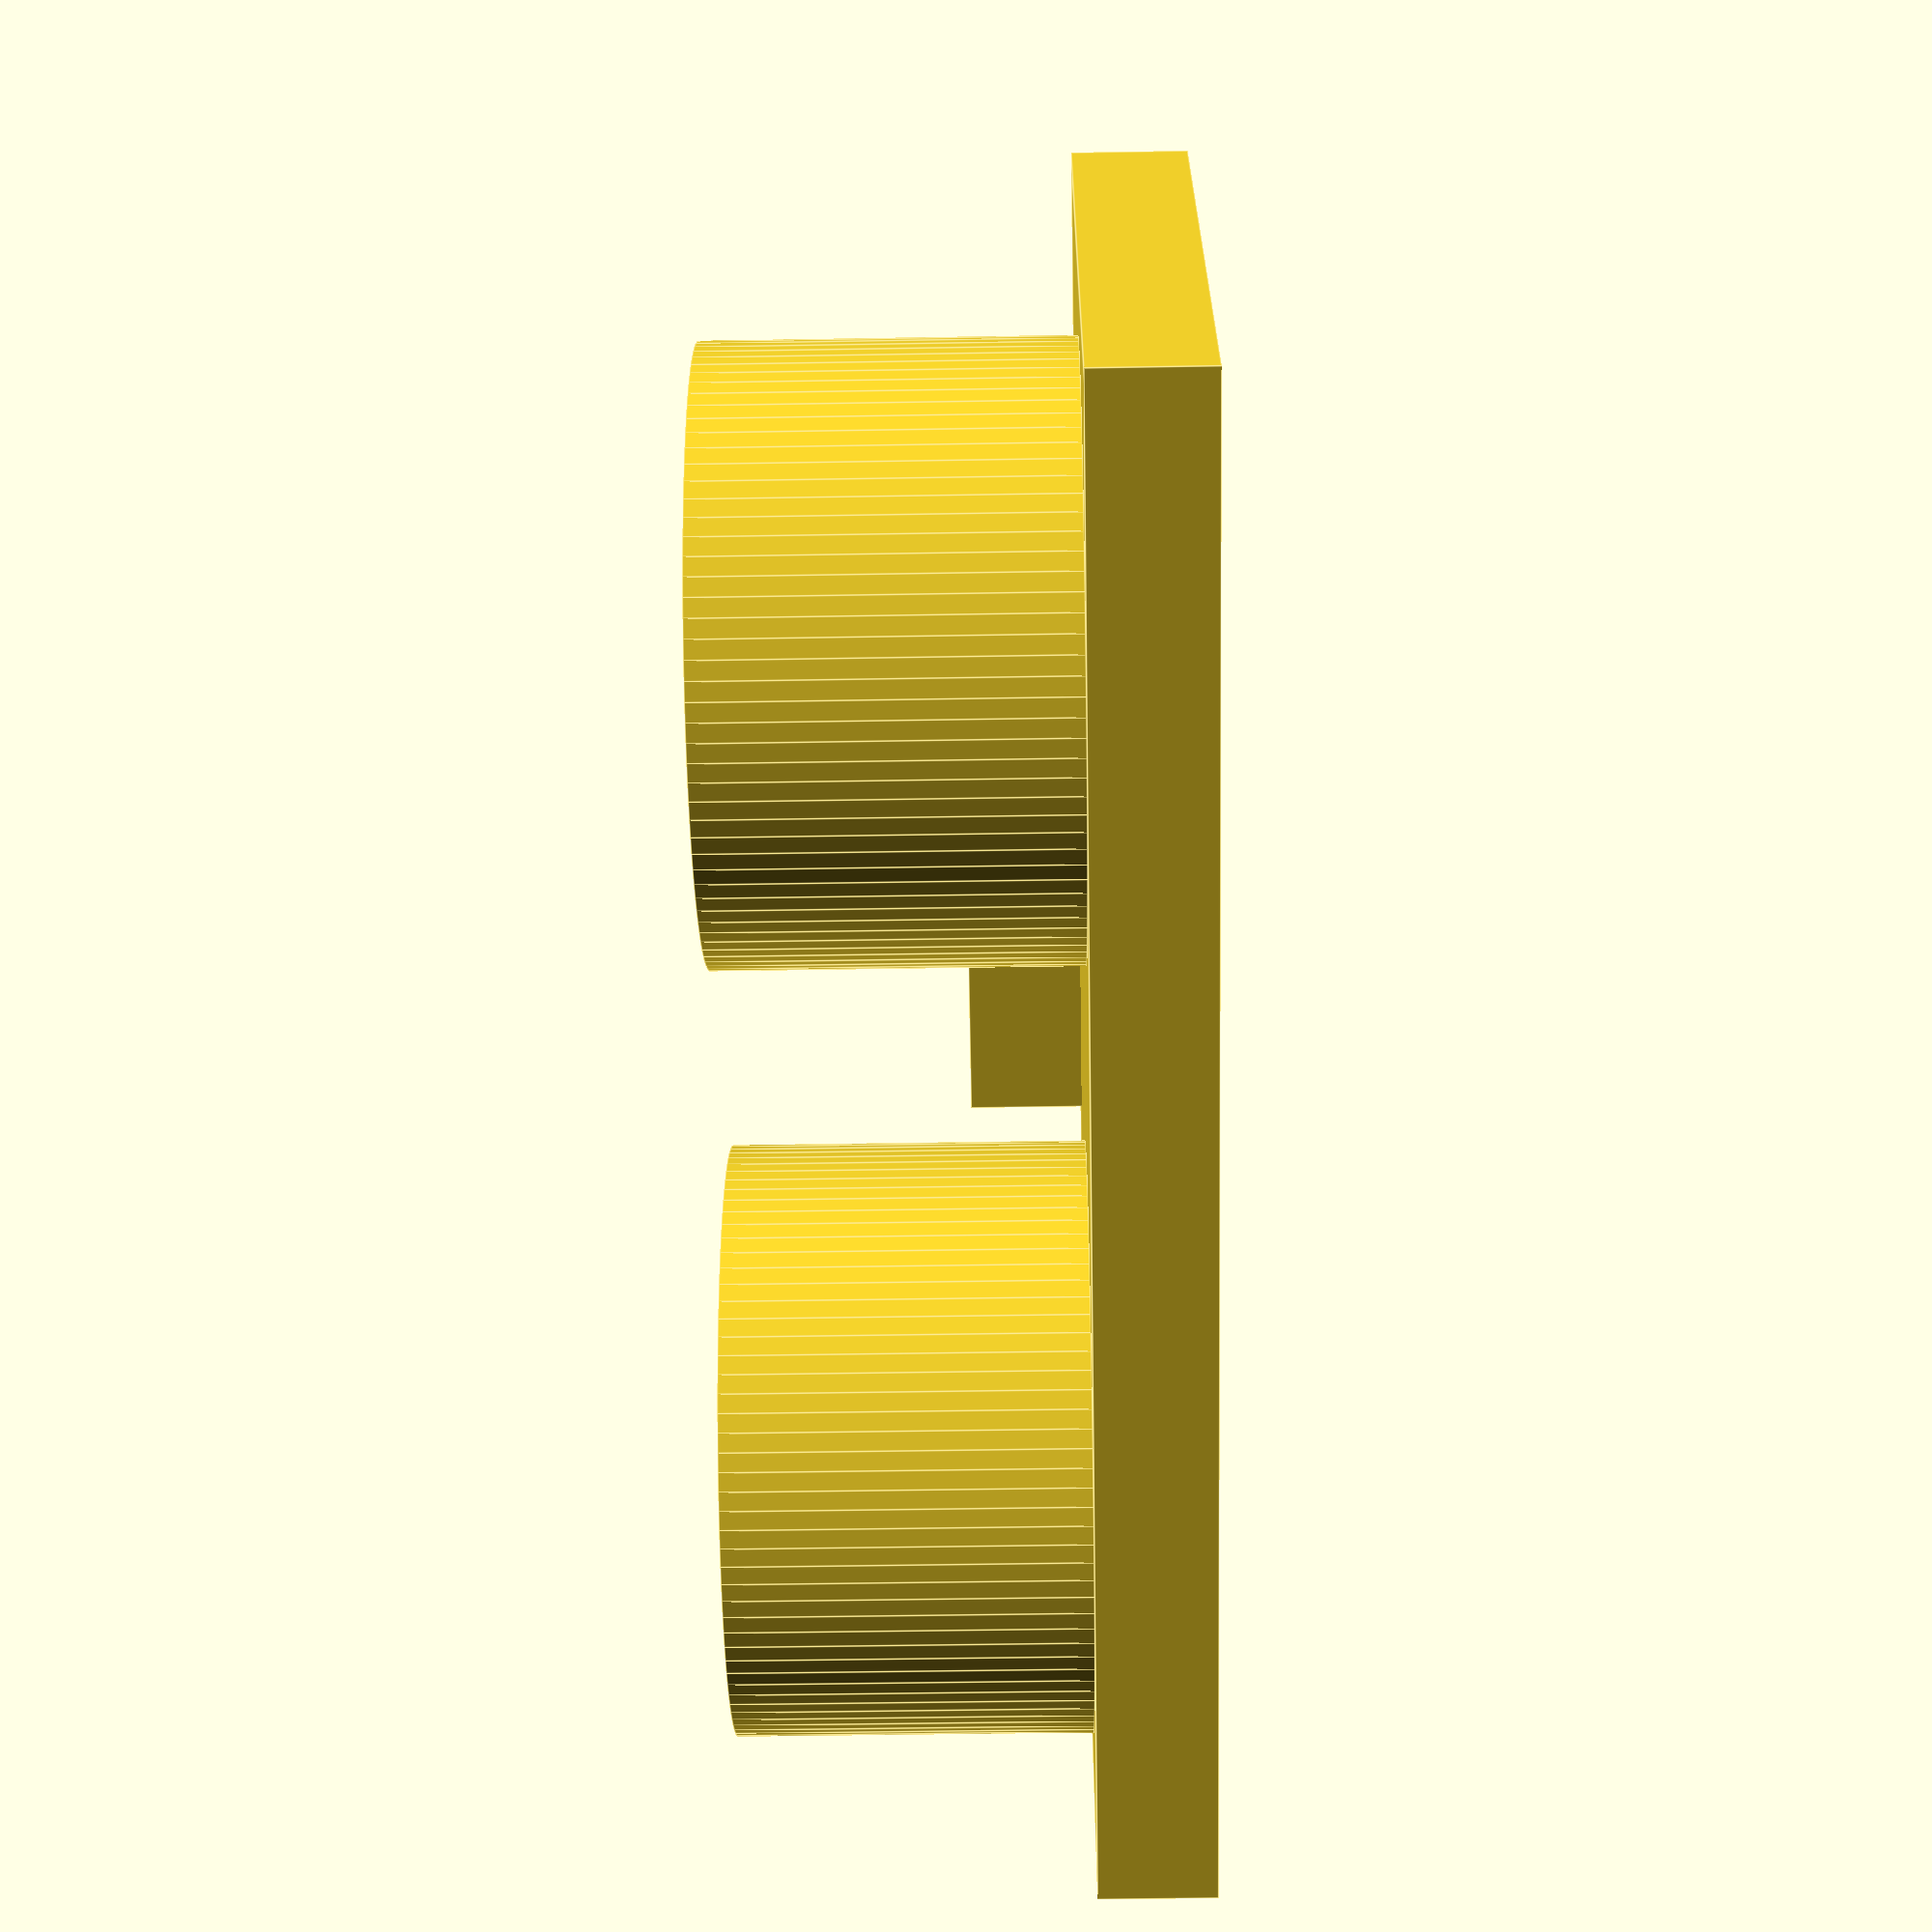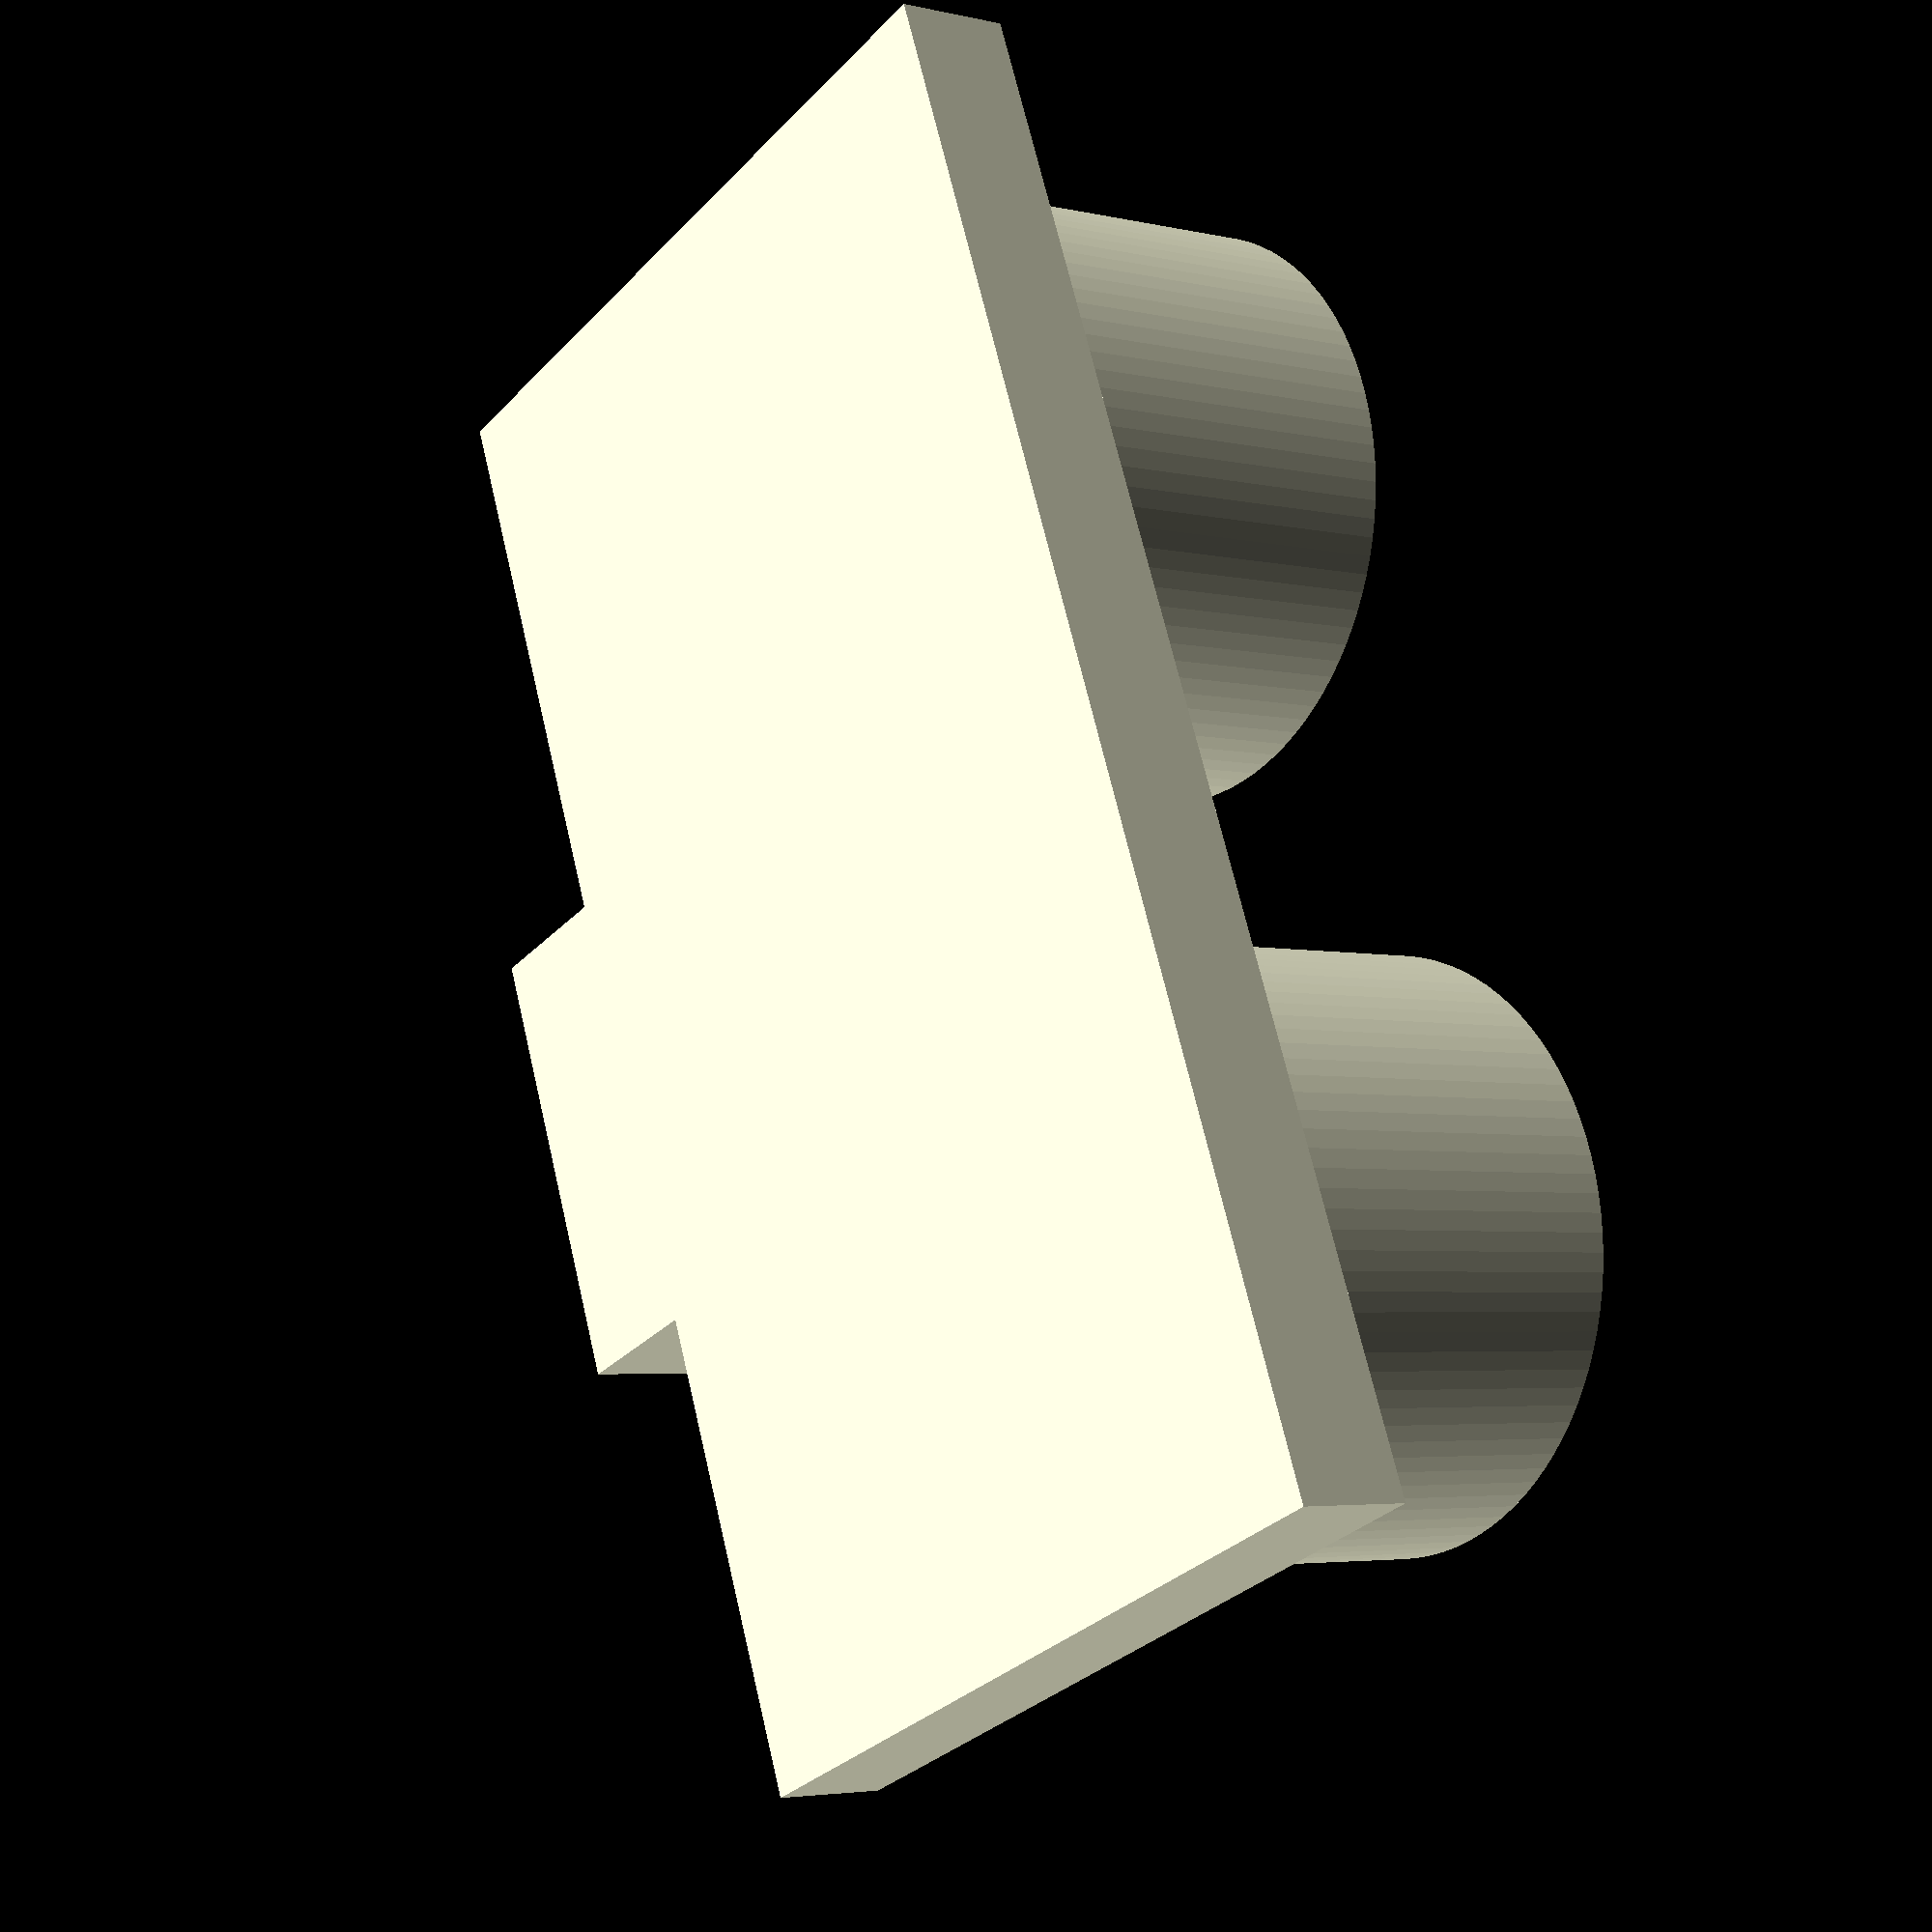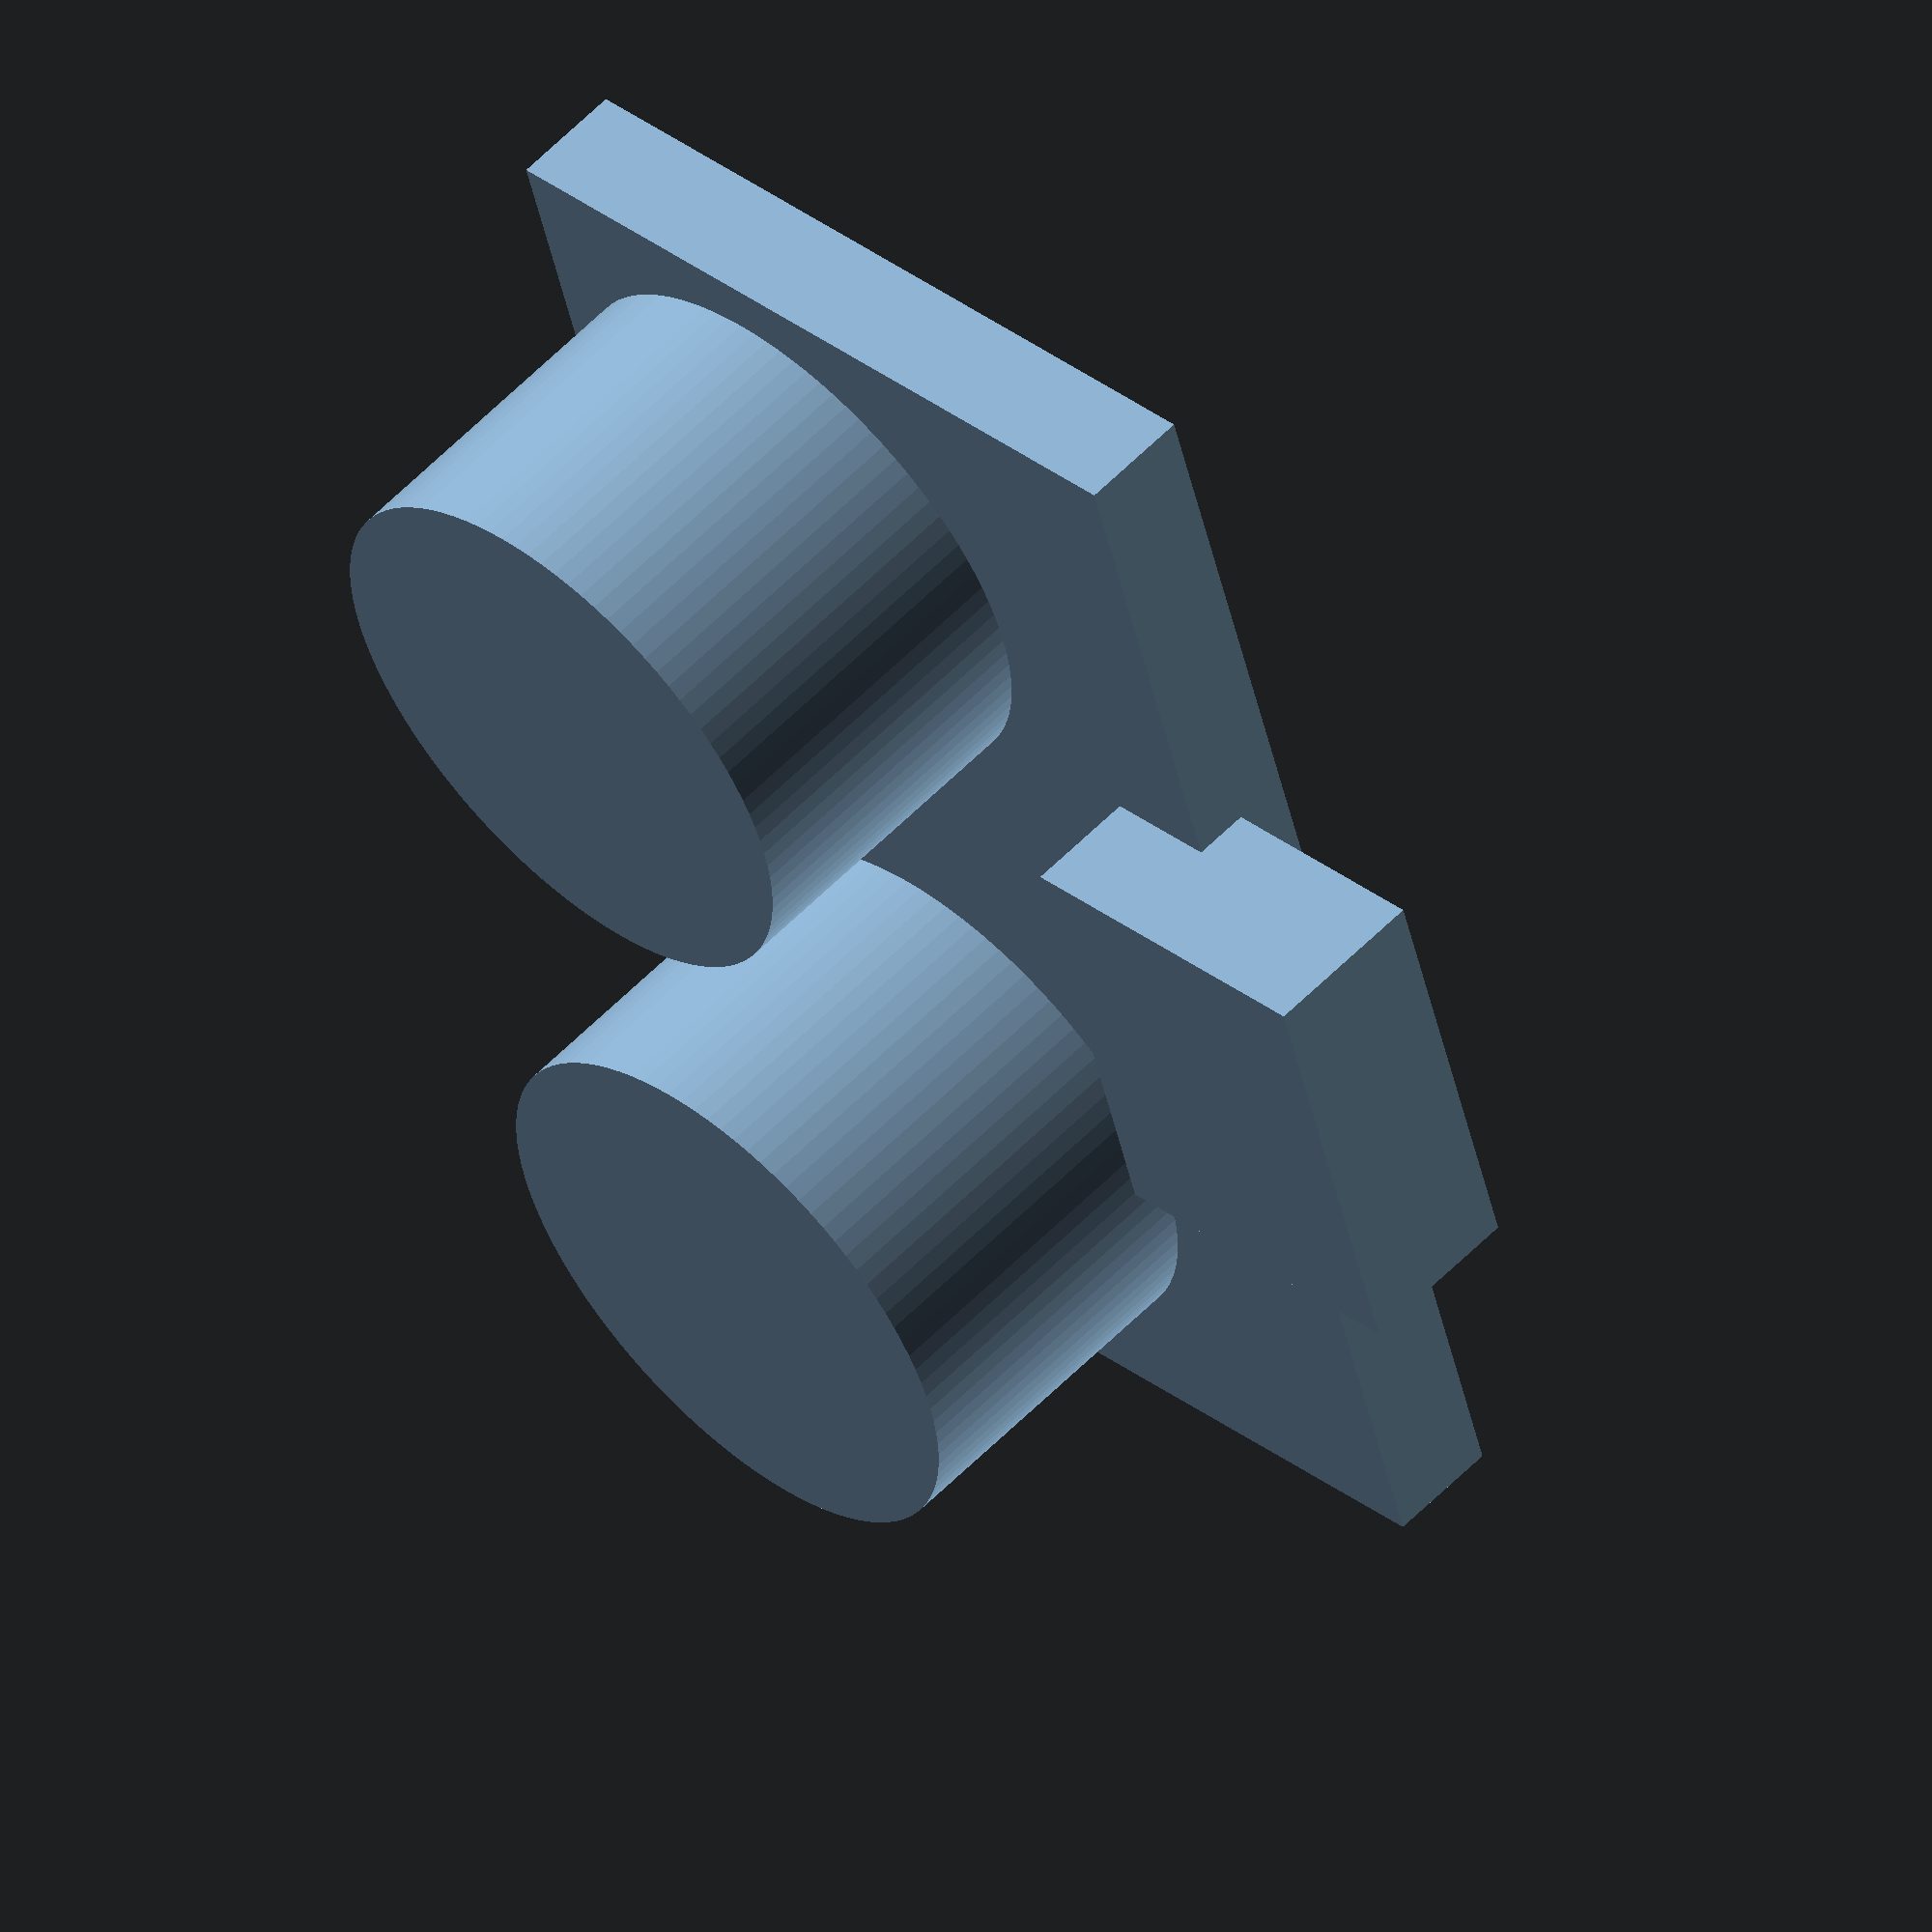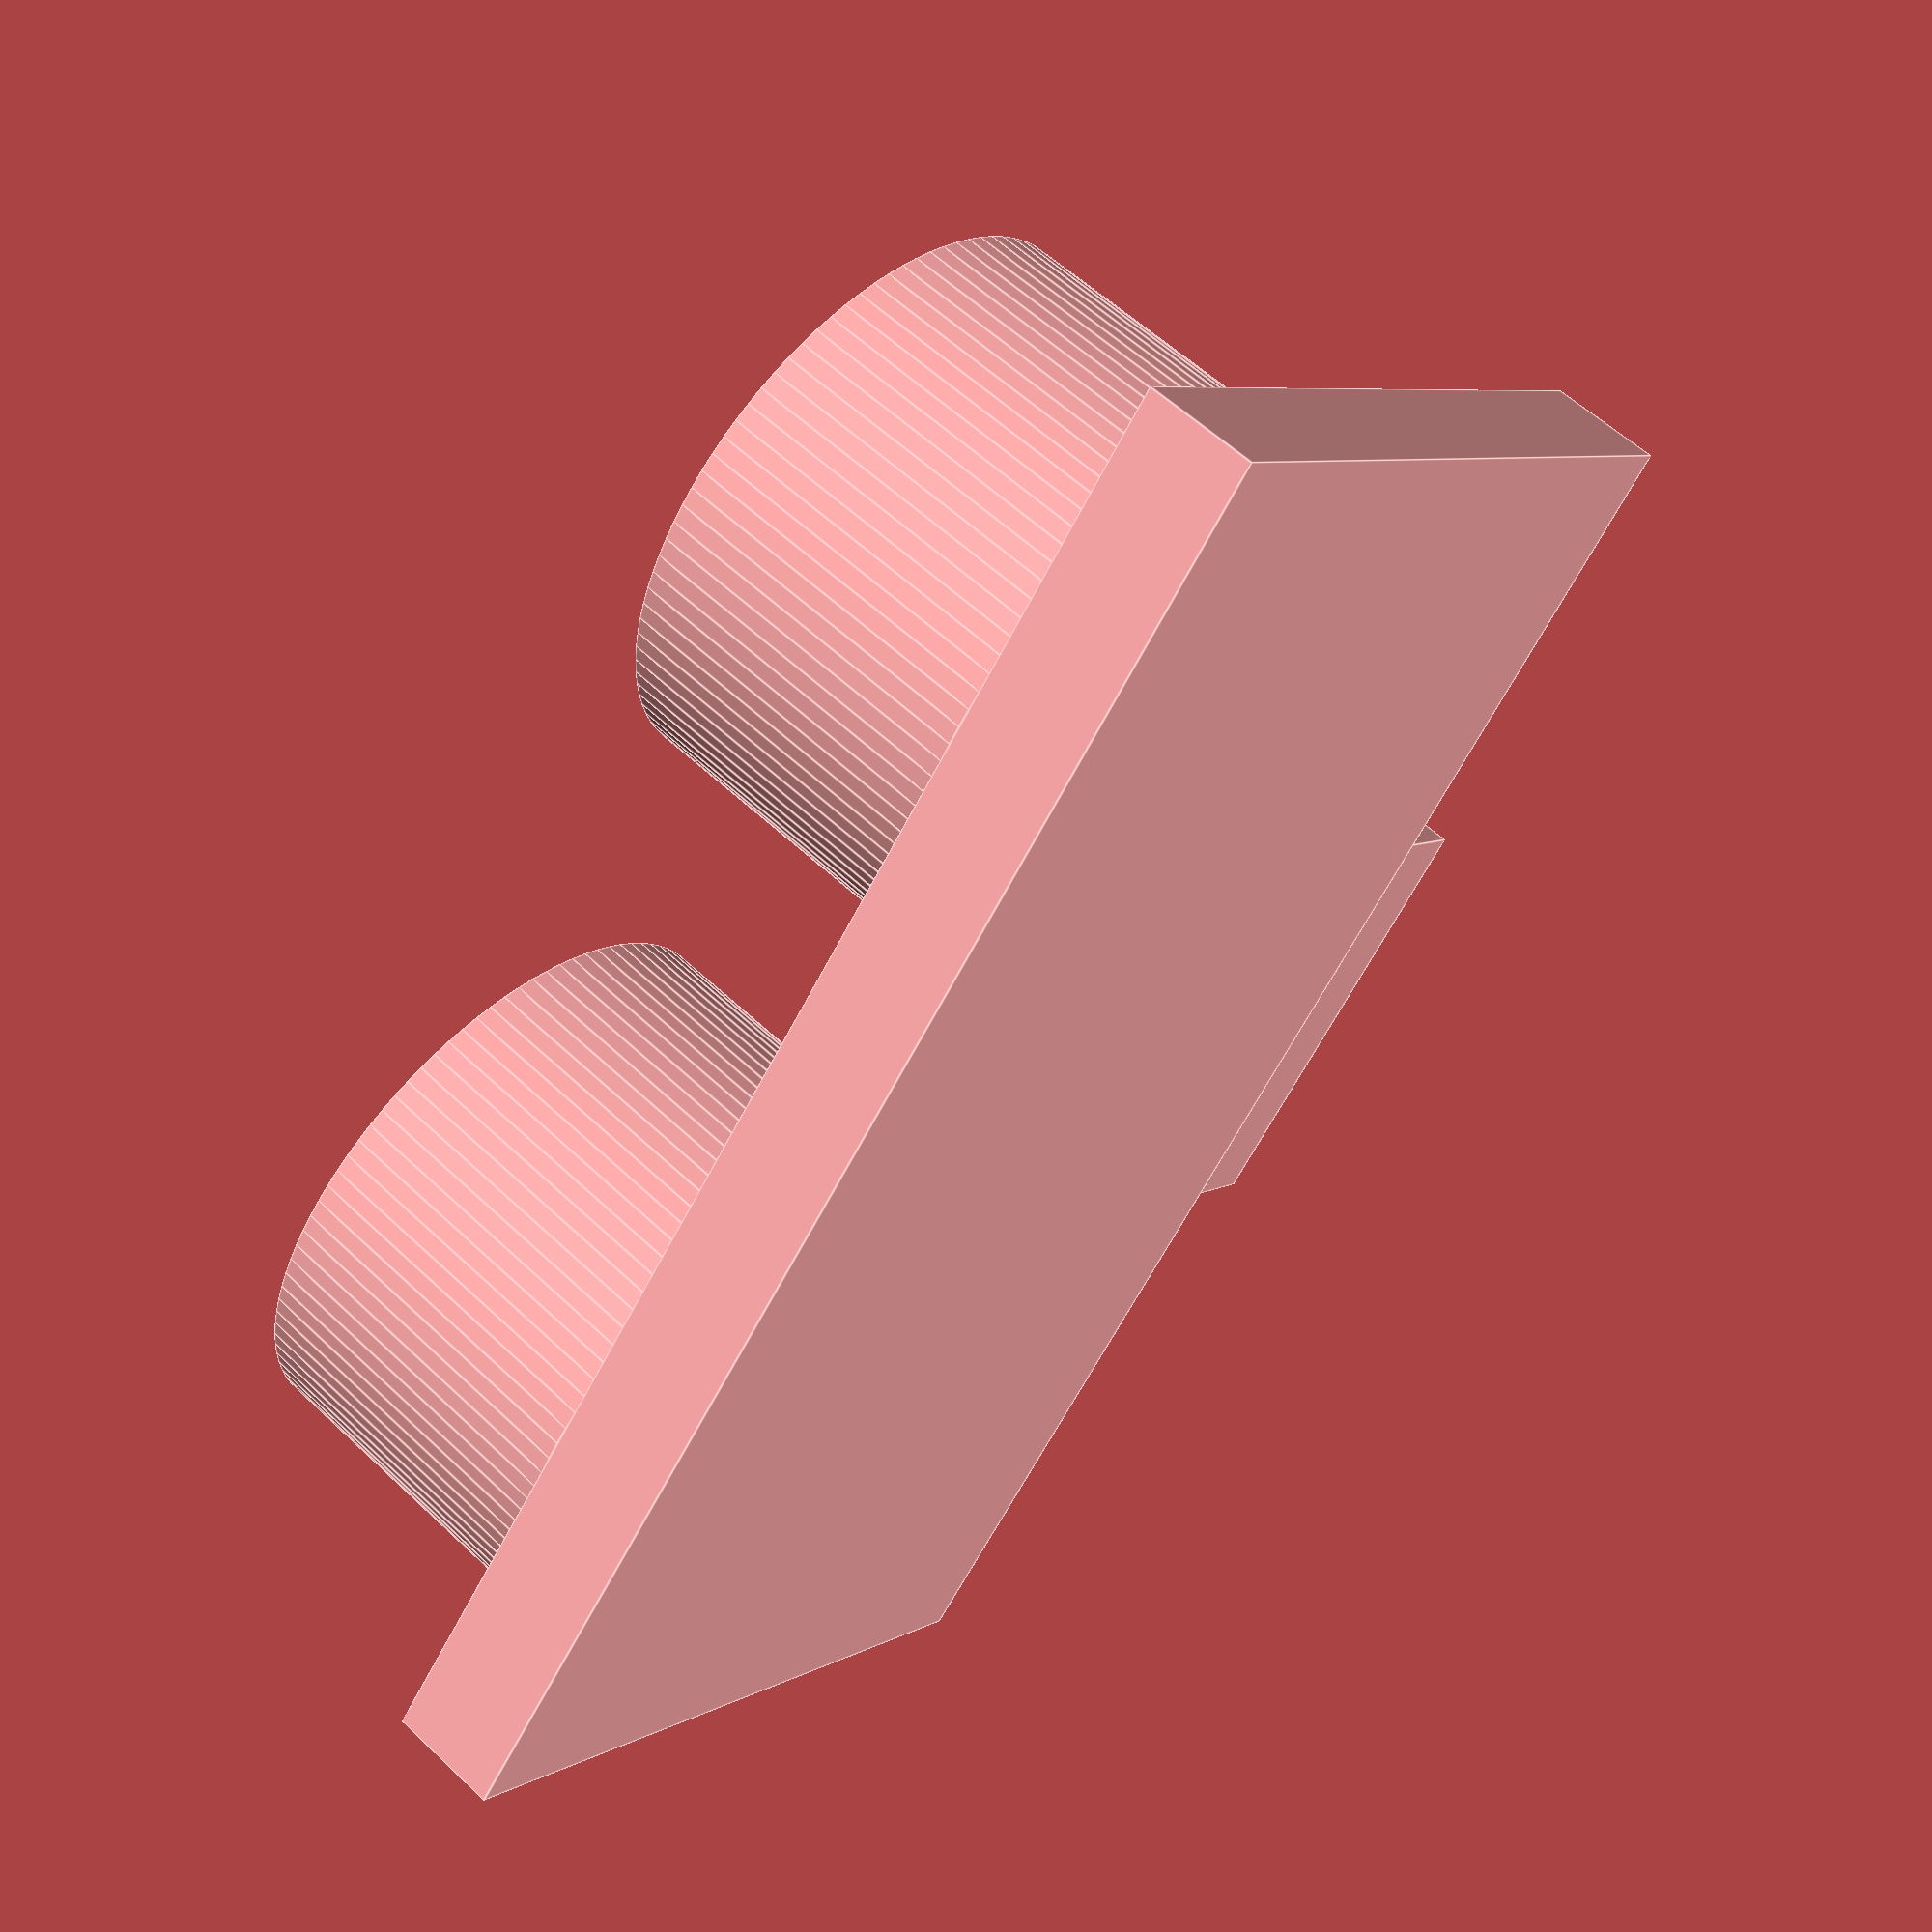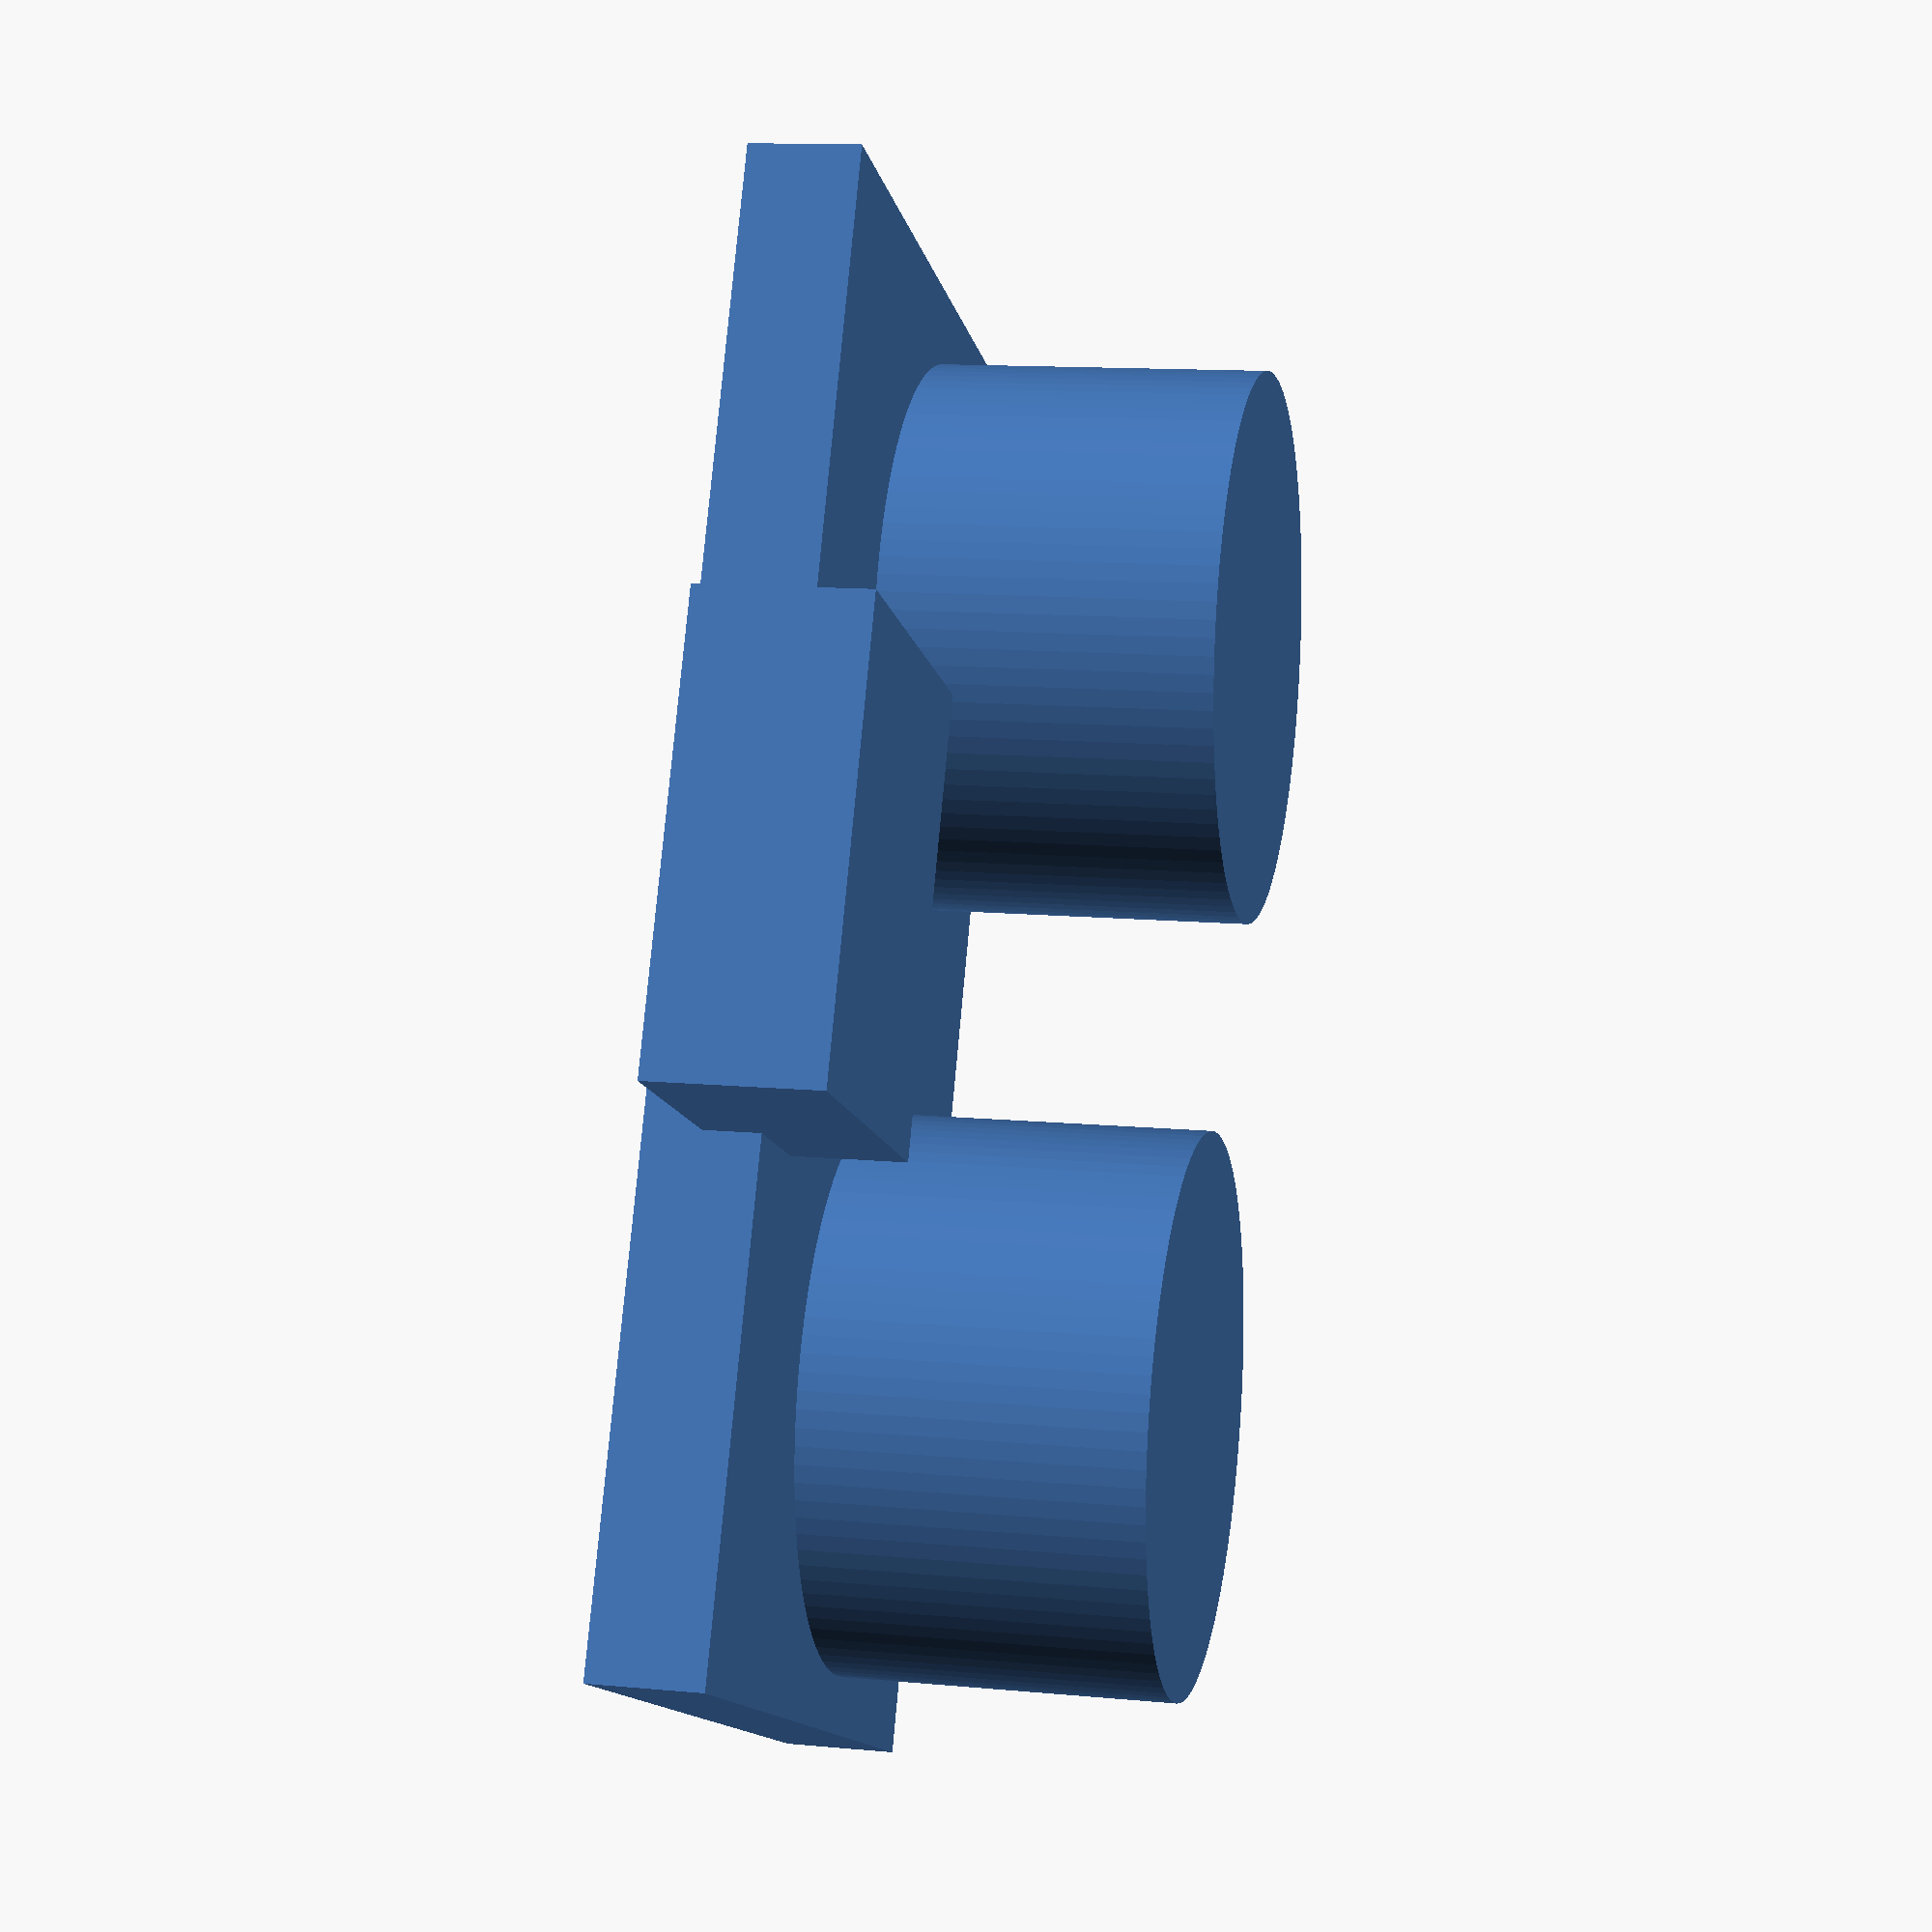
<openscad>

sonar();
//ir_line_sensor();

/**
 * Плата Arduino Uno (ChipKIT Uno32)
 */
module sonar() {
  // плата
  translate([0, 2, 1]) cube([26, 14, 2], center=true);
  
  translate([-7, 0, 2]) cylinder(r=5, h=6, $fn=100);
  translate([7, 0, 2]) cylinder(r=5, h=6, $fn=100);
  
  // штыри
  translate([0, 10, 2.5]) cube([8, 6, 3], center=true);
}

/**
 * Инфракрасный датчик линии
 */
module ir_line_sensor() {
  module ir() {
    cylinder(r=1, h=6, $fn=100);
    translate([0, 0, 6]) sphere(r=1, $fn=100);
  }
    
  // плата
  translate([0, 0, 1]) cube([6, 12, 2], center=true);
  
  // настроечный резистор
  translate([0, -2, 3]) cube([3, 3, 2], center=true);
  
  // штыри
  translate([0, -6, 2]) cube([3, 4, 2], center=true);
  
  // лампочки
  translate([1.5, 3, 2.5]) rotate([-90, 0, 0]) ir();
  translate([-1.5, 3, 2.5]) rotate([-90, 0, 0]) ir();
}

</openscad>
<views>
elev=226.6 azim=158.8 roll=88.9 proj=p view=edges
elev=4.0 azim=111.8 roll=232.4 proj=p view=wireframe
elev=302.9 azim=73.7 roll=43.3 proj=o view=solid
elev=122.8 azim=48.9 roll=45.5 proj=p view=edges
elev=167.7 azim=114.8 roll=257.5 proj=p view=wireframe
</views>
